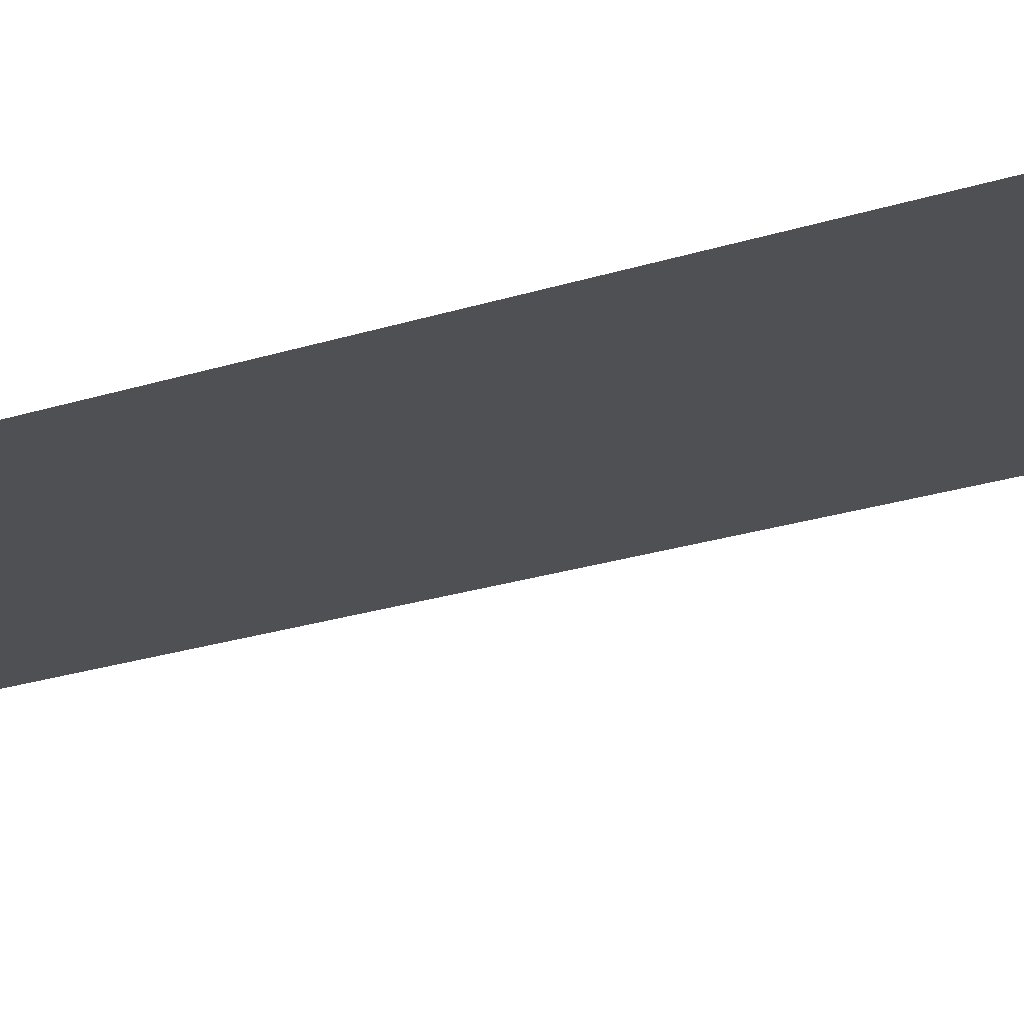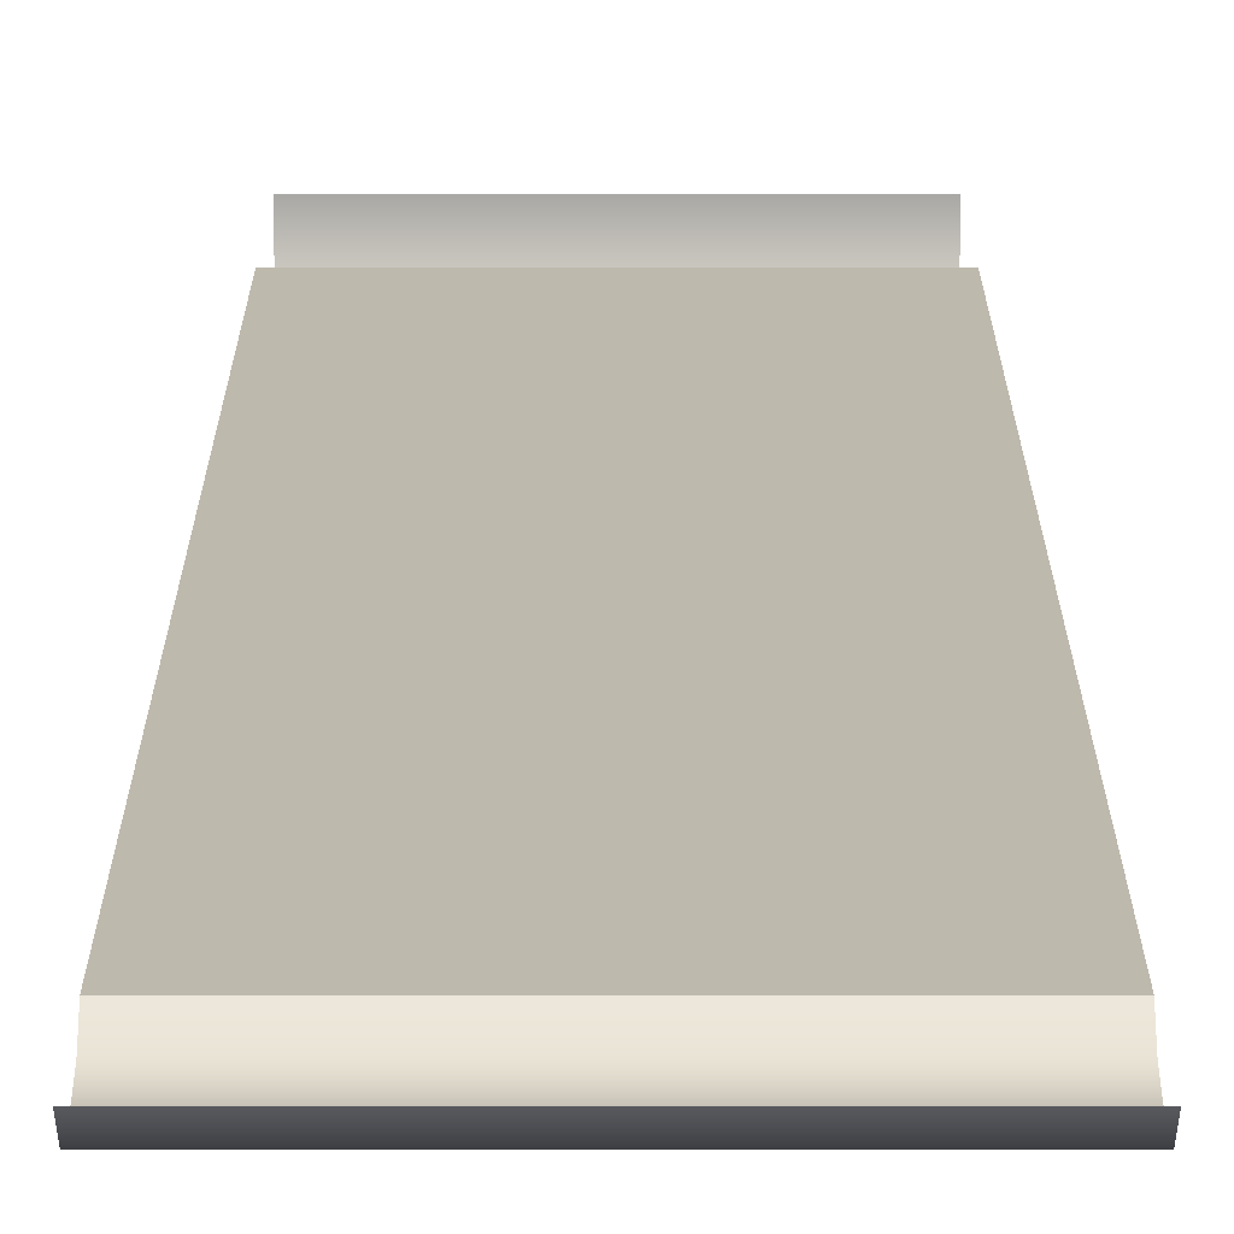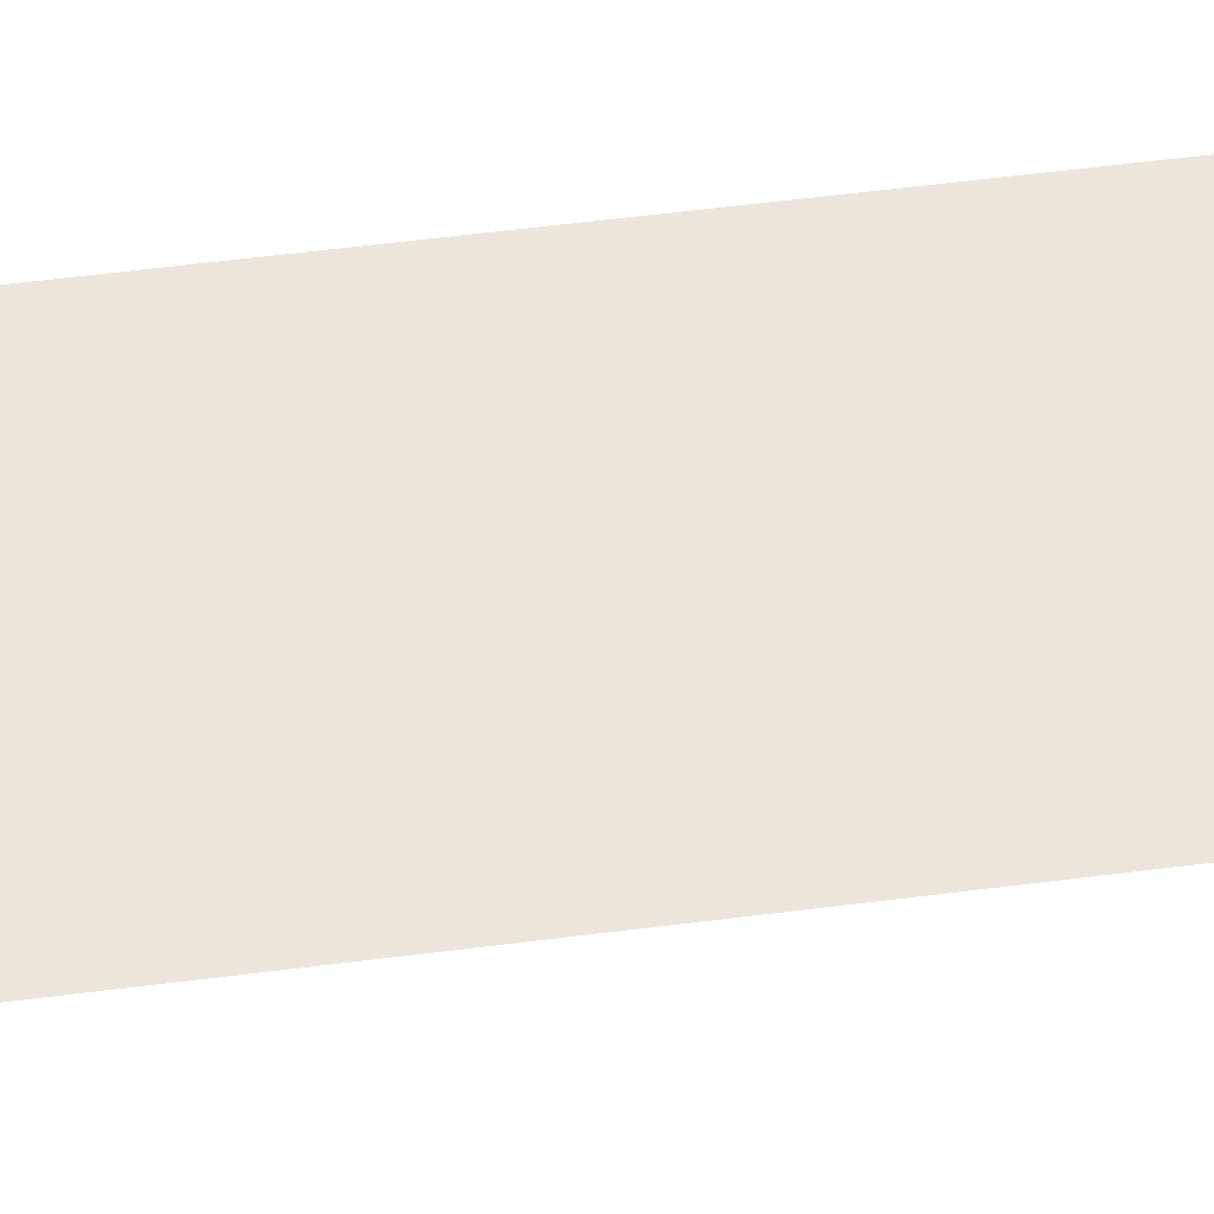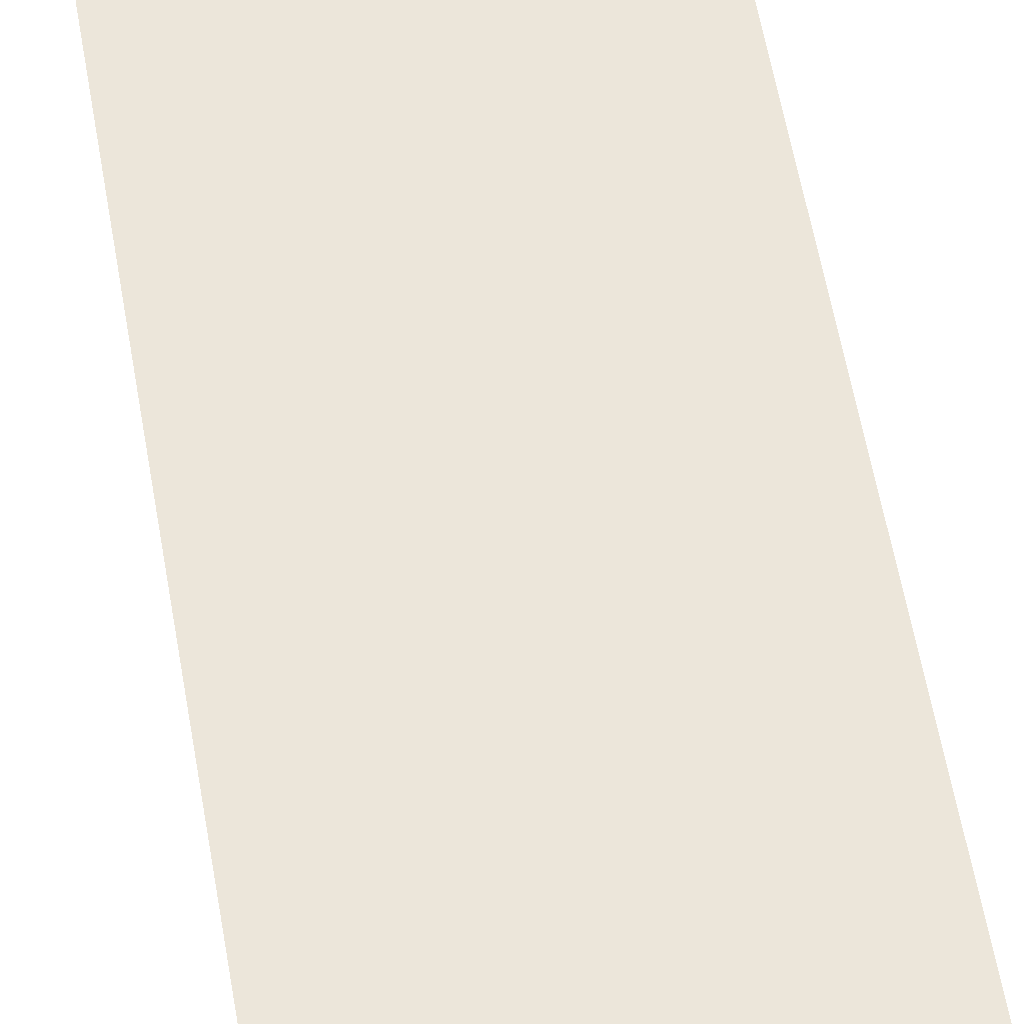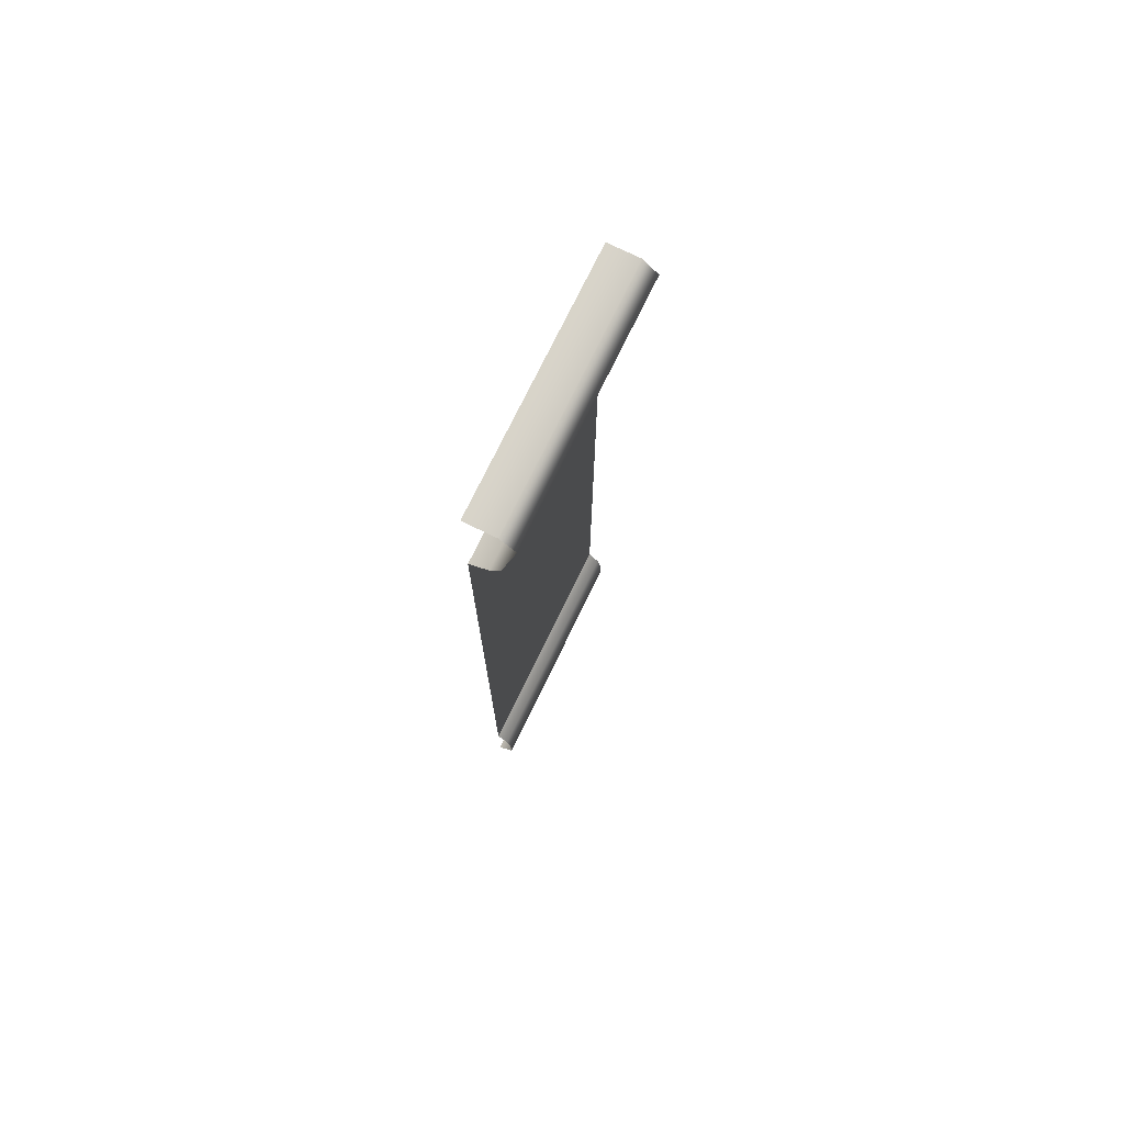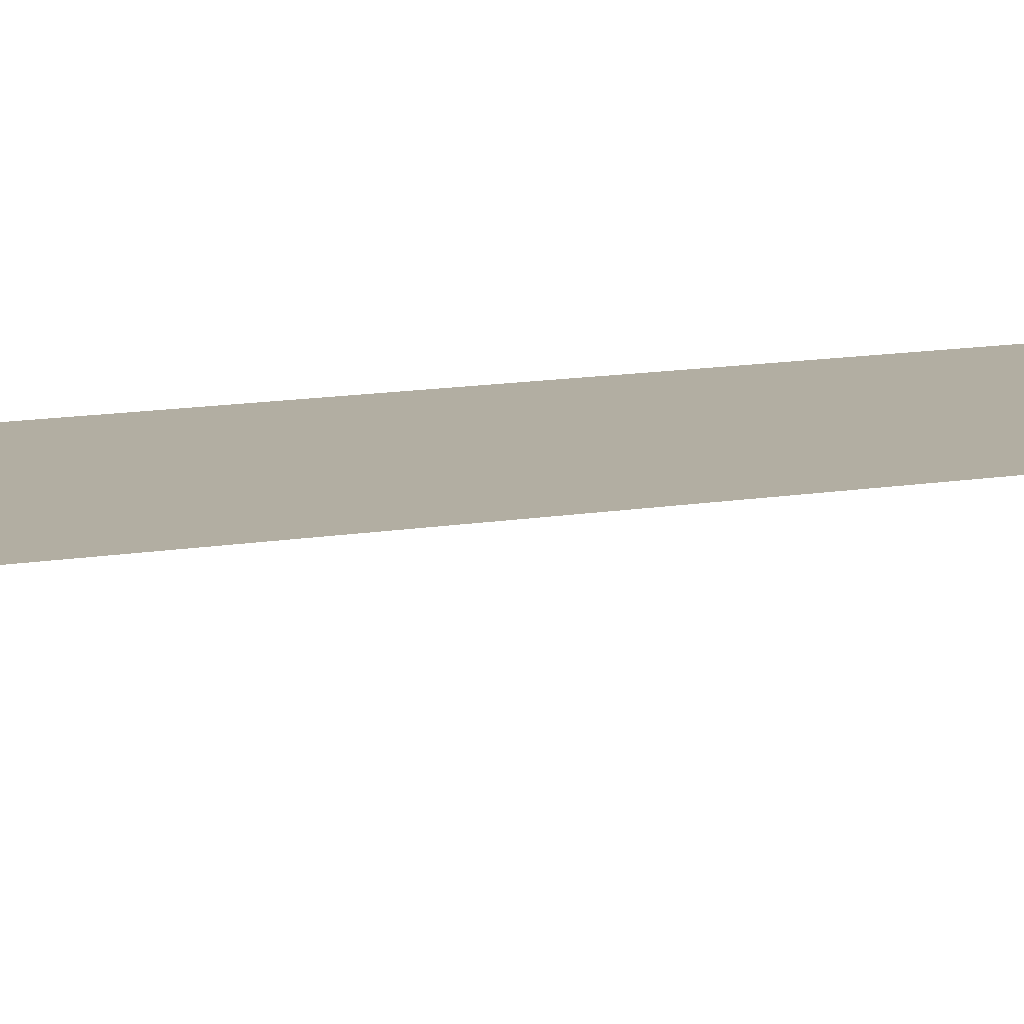
<metadata>
{"format":"obj","ext":"obj","renderer":"f3d","projection":"perspective","resolution":1024,"background":"white","views":[{"elev":-19.0,"azim":123.6,"up":"+Z"},{"elev":15.2,"azim":0.0,"up":"+Z"},{"elev":56.9,"azim":82.4,"up":"+Z"},{"elev":54.4,"azim":170.6,"up":"+Z"},{"elev":75.0,"azim":116.0,"up":"+Y"},{"elev":10.7,"azim":64.8,"up":"+Z"}]}
</metadata>
<code>
g wall_y16_A_x4
v -4 0 1.192e-07
v -0 0 0
v -0 0.25 -0.25
v -4 0.25 -0.25
v -0 0.75 -0.25
v -4 0.75 -0.25
v -0 1.037 -0.1766
v -4 1.037 -0.1766
v -0 1.25 0
v -4 1.25 1.192e-07
v -4 1.25 1.192e-07
v -0 1.25 0
v -0 6 2.146e-06
v -4 6 2.265e-06
v -0 14 2.146e-06
v -4 14 2.265e-06
v -4 6 2.265e-06
v -0 6 2.146e-06
v -0 14.19 -0.3117
v -4 14 2.265e-06
v -0 14 2.146e-06
v -4 14.19 -0.3117
v -0 14.5 -0.5
v -4 14.5 -0.5
v -0 15.75 -0.75
v -4 15.75 -0.75
v -0 16 -0.5
v -4 16 -0.5
v -0 16 7.451e-09
v -4 16 1.118e-08
g wall_y16_A_x4_0
f 3 2 1
f 4 3 1
f 5 3 4
f 6 5 4
f 7 5 6
f 8 7 6
f 9 7 8
f 10 9 8
f 13 12 11
f 14 13 11
f 17 16 15
f 18 17 15
f 21 20 19
f 20 22 19
f 23 19 22
f 24 23 22
f 23 24 25
f 24 26 25
f 25 26 27
f 26 28 27
f 27 28 29
f 28 30 29

</code>
